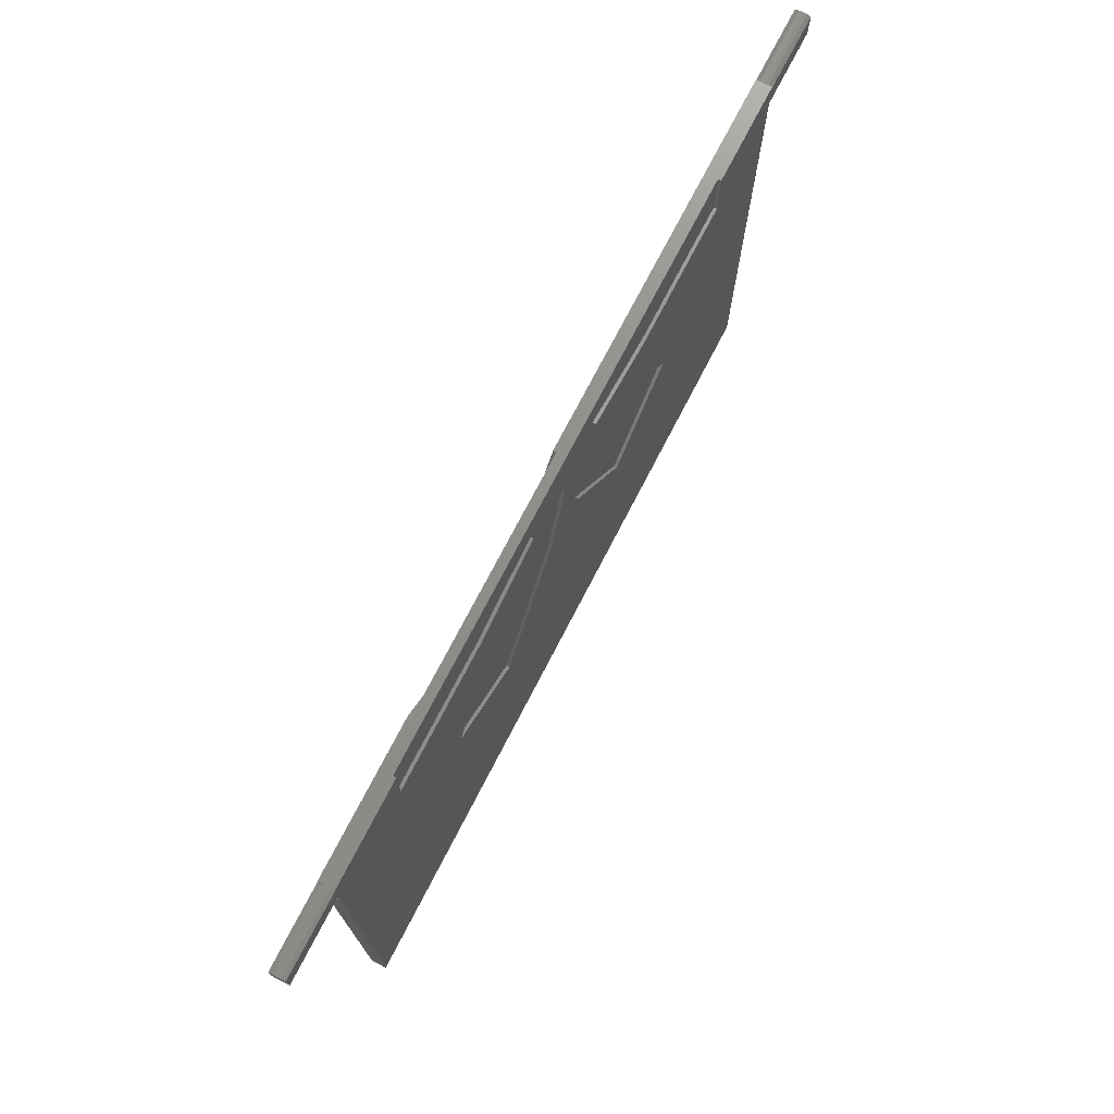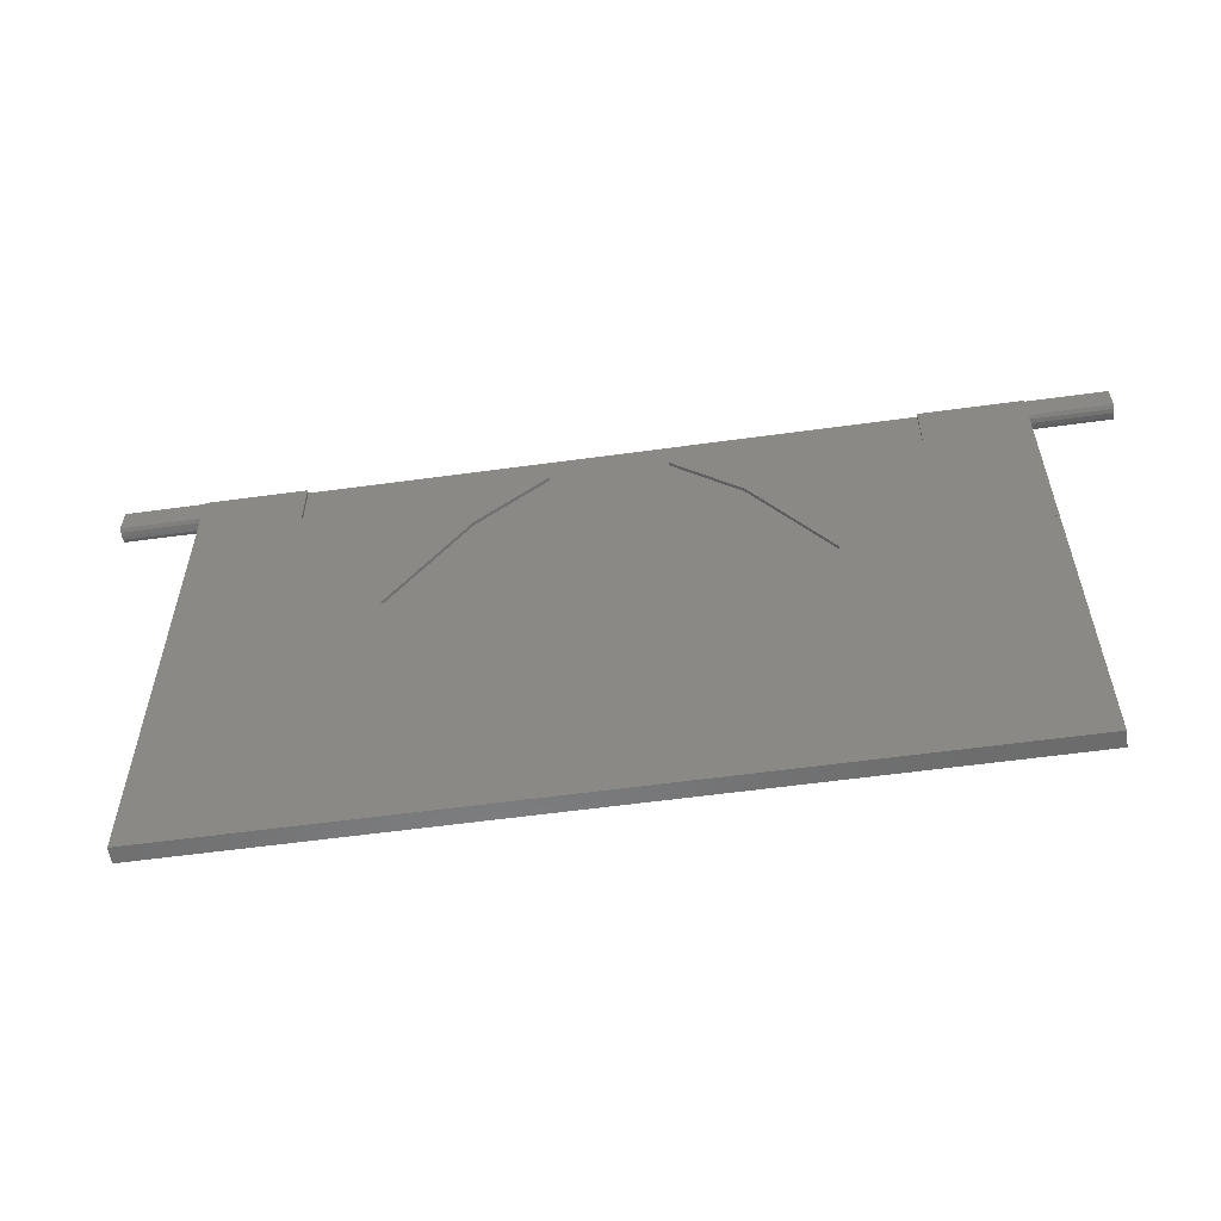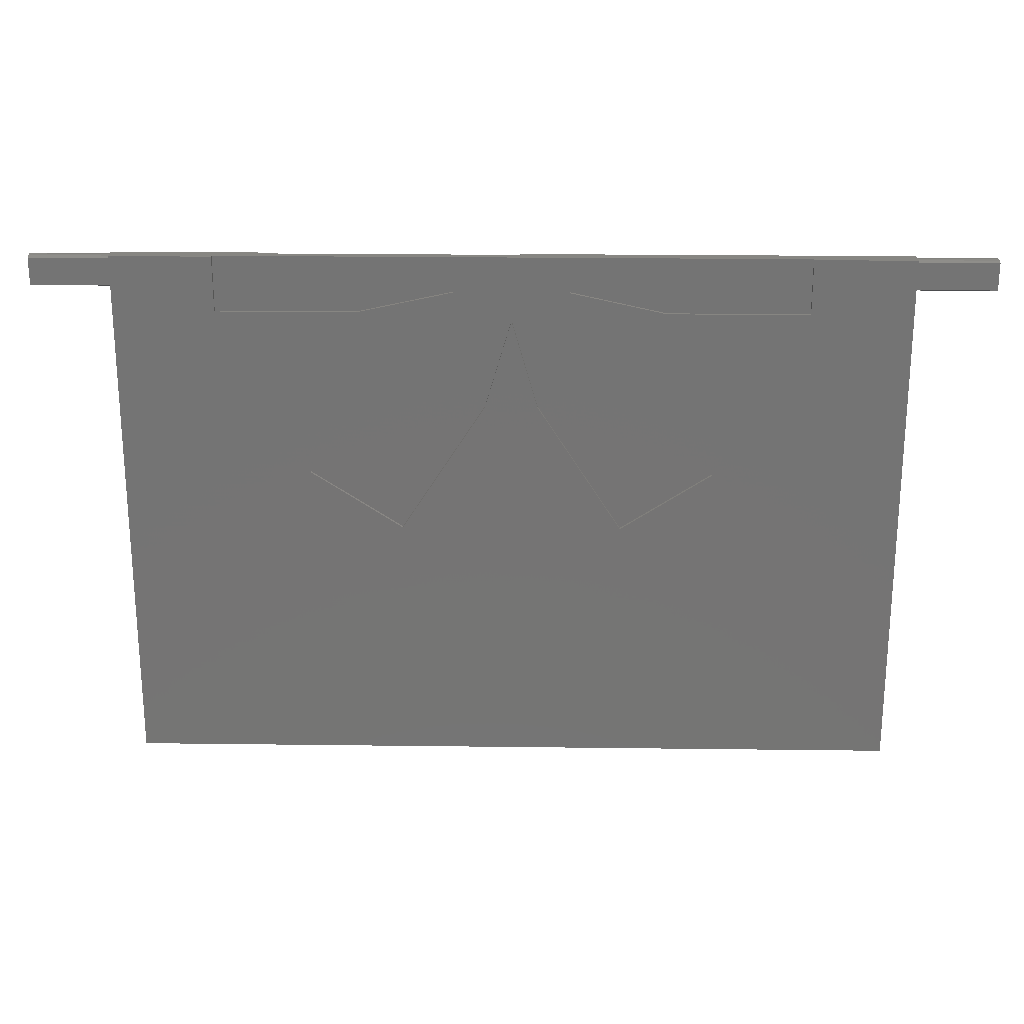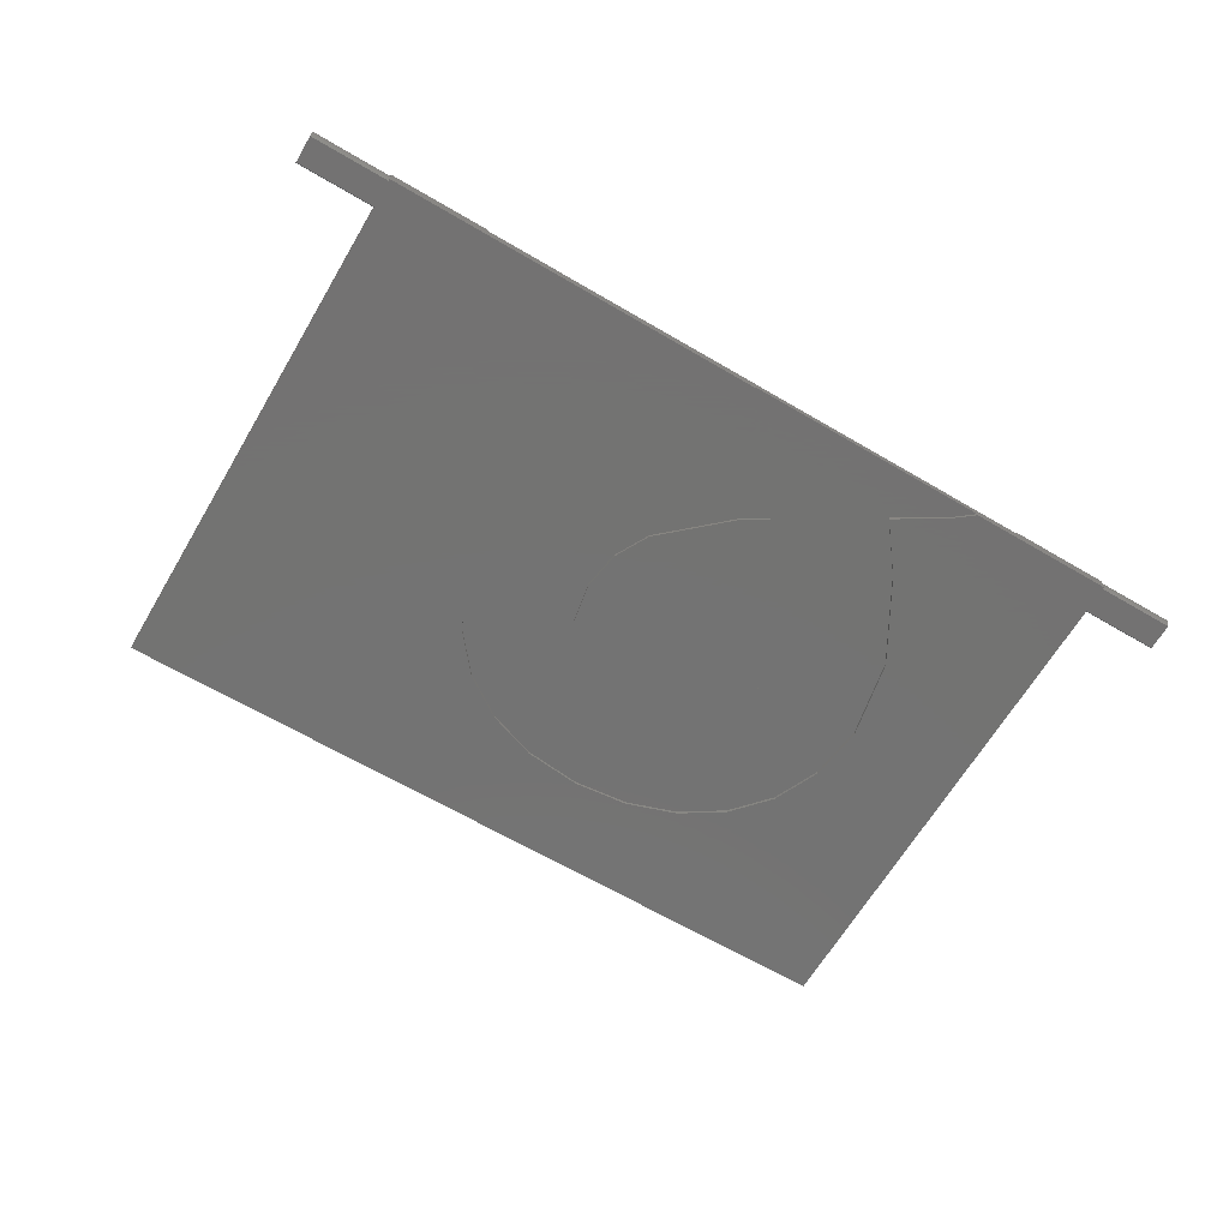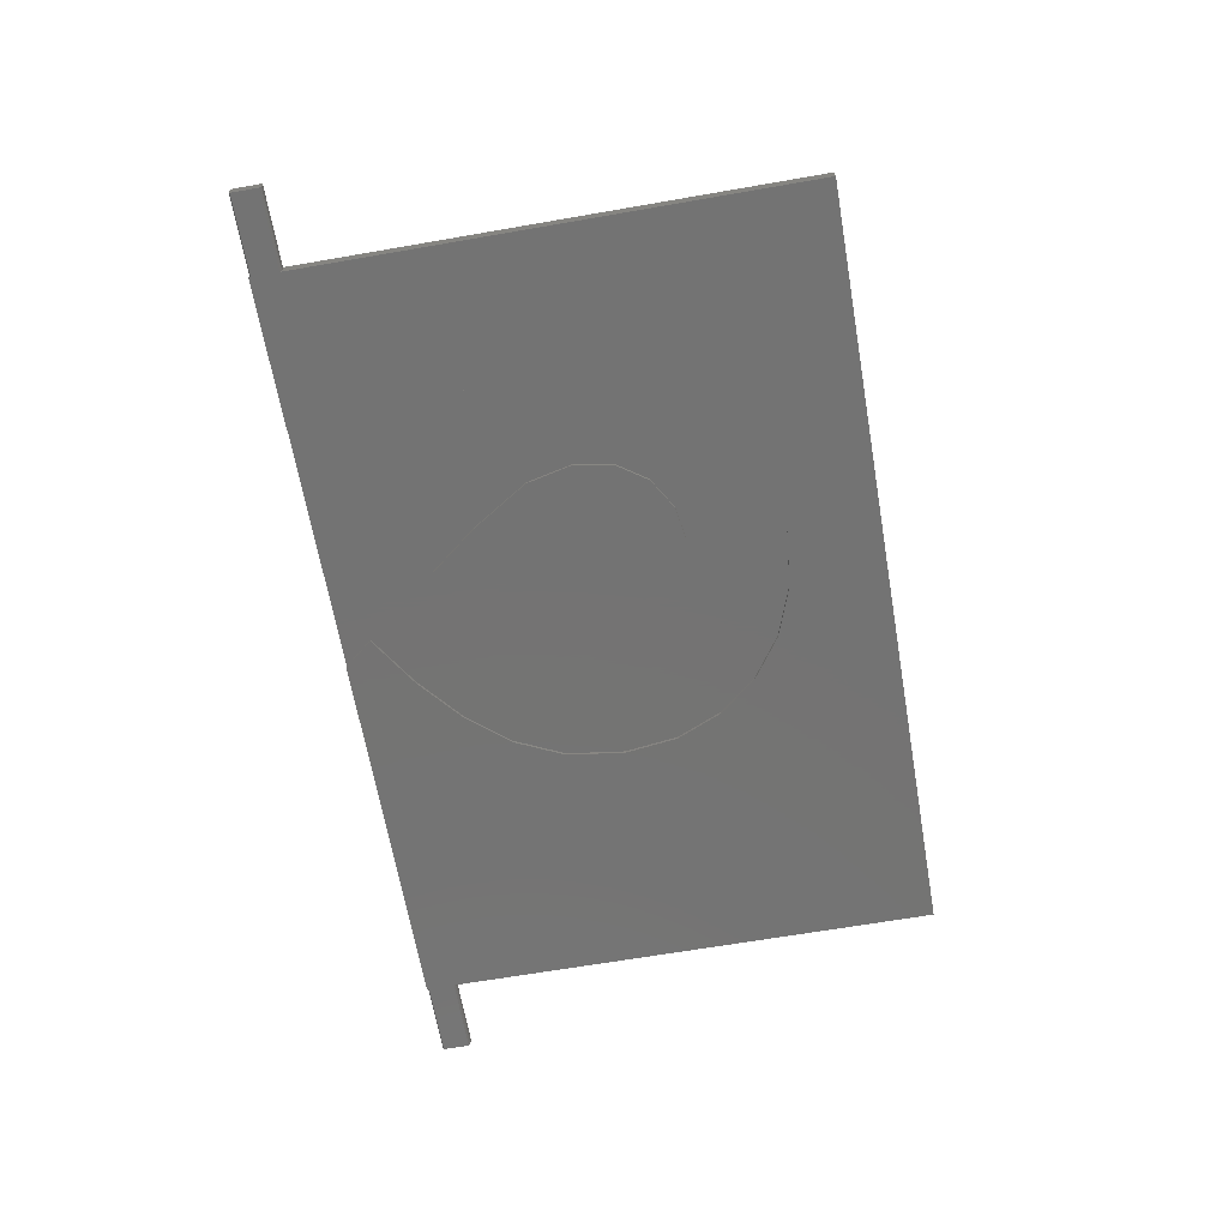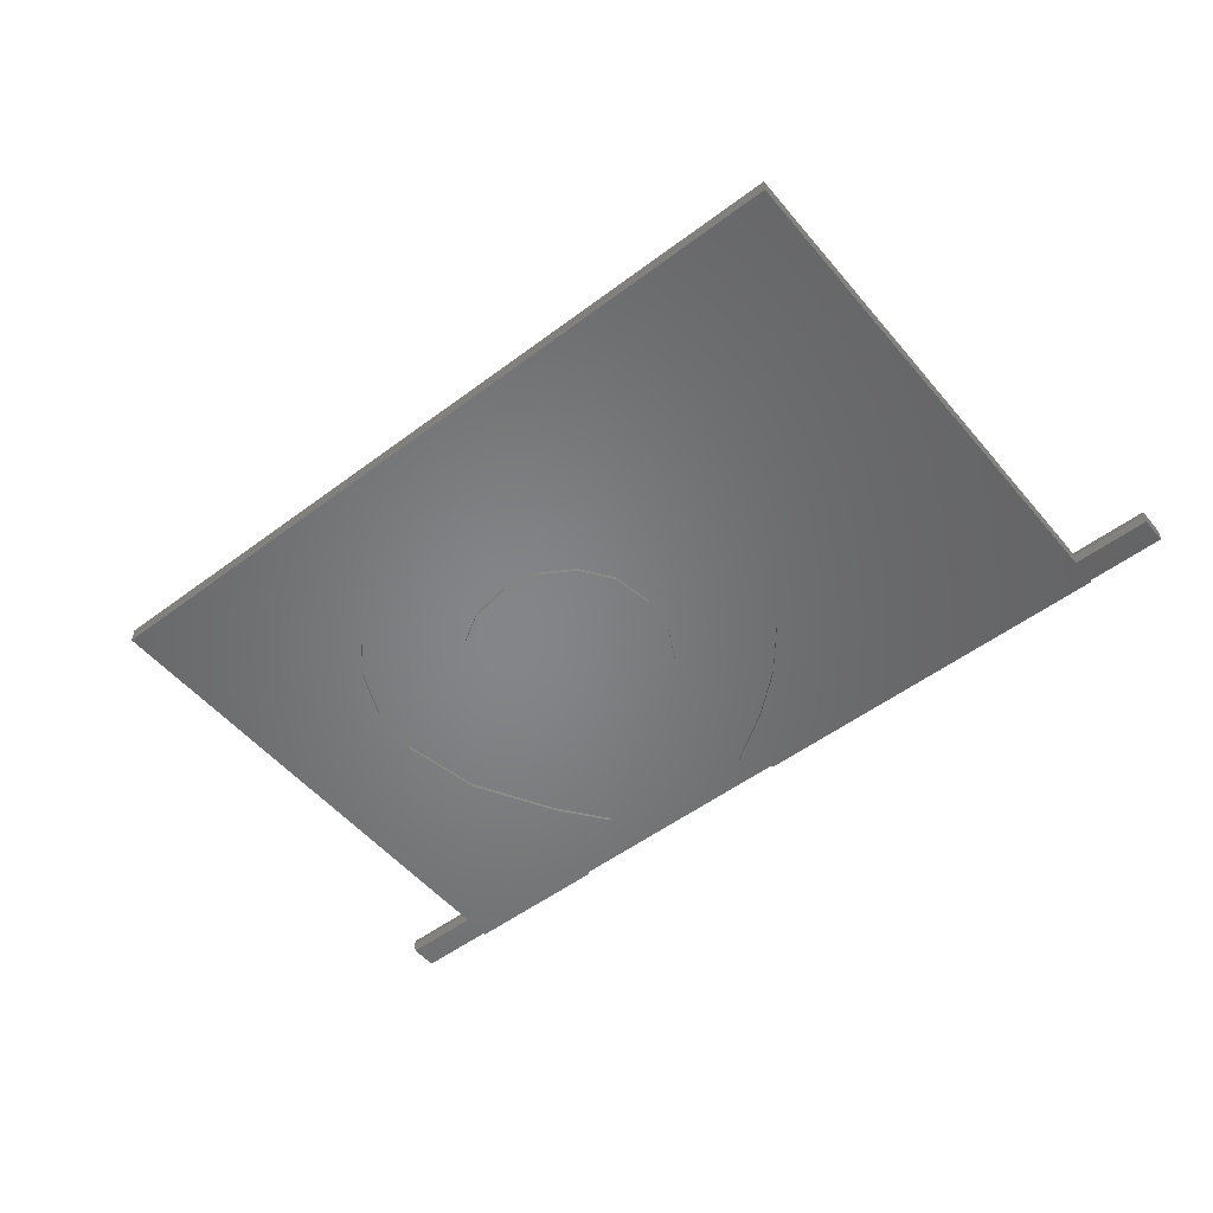
<metadata>
{"format":"stl","ext":"stl","renderer":"f3d","projection":"perspective","resolution":1024,"background":"white","views":[{"elev":73.3,"azim":-62.7,"up":"+Y"},{"elev":-57.9,"azim":8.1,"up":"+Y"},{"elev":23.0,"azim":1.2,"up":"+Y"},{"elev":-65.0,"azim":149.4,"up":"+Z"},{"elev":-65.7,"azim":-80.1,"up":"+Z"},{"elev":-52.6,"azim":38.9,"up":"+Z"}]}
</metadata>
<code>
# stl→obj: 160 verts, 316 faces
v 55 69.86 8.967e-12
v 55 69.82 0.2412
v 55 69.72 9.058e-12
v 55 69.86 0.5
v 1.354e-13 69.72 1
v 5 69.82 0.7588
v 1.354e-13 69.82 0.7588
v 5 69.72 1
v 55 69.82 0.7588
v 55 69.86 1
v 55 69.72 1
v 60 67.89 0.2412
v 55 67.99 8.956e-12
v 60 67.99 8.956e-12
v 55 67.89 0.2412
v 28.99 67.98 0.2
v 30.97 58.46 0.2
v 26.86 62.16 0.2
v 32.33 65.78 0.2
v 32.13 56.28 0.2
v 32.51 53.78 0.2
v 35.23 63.32 0.2
v 33.06 42.78 0.2
v 35.74 44.64 0.2
v 37.52 60.56 0.2
v 37.78 47.12 0.2
v 39.01 57.35 0.2
v 39.08 50.14 0.2
v 39.51 53.58 0.2
v 19.36 42.66 0.2
v 20.08 50.89 0.2
v 22.59 41.59 0.2
v 19.65 53.38 0.2
v 21.39 48.97 0.2
v 23.42 47.75 0.2
v 26.16 41.23 0.2
v 26 47.35 0.2
v 28.5 47.77 0.2
v 29.83 41.62 0.2
v 30.6 49.05 0.2
v 32.04 51.09 0.2
v 30.52 69.86 0.2
v 15.99 68.68 0.2
v 14.48 69.86 0.2
v 18.98 66.9 0.2
v 25.15 63.2 0.2
v 22.7 60.11 0.2
v 20.33 56.39 0.2
v 13.65 58.52 0.2
v 13.11 49.84 0.2
v 12.65 53.42 0.2
v 14.48 46.82 0.2
v 16.63 63.81 0.2
v 16.61 44.42 0.2
v 60 67.99 1
v 55 67.89 0.7588
v 60 67.89 0.7588
v 55 67.99 1
v 5 67.89 0.7588
v 1.354e-13 67.86 0.5
v 5 67.86 0.5
v 1.354e-13 67.89 0.7588
v 5 69.86 1
v 5 69.86 0.5
v 1.354e-13 67.89 0.2412
v 5 67.89 0.2412
v 55 67.86 0.5
v 60 67.86 0.5
v 1.354e-13 69.86 0.5
v 5 69.82 0.2412
v 1.354e-13 69.82 0.2412
v 5 67.99 1
v 5 35.48 9.712e-12
v 5 35.48 1
v 5 67.99 8.956e-12
v 55 35.48 1
v 55 35.48 9.712e-12
v 32.04 51.09 1.02e-11
v 30.6 49.05 1.01e-11
v 33.06 42.78 9.949e-12
v 29.83 41.62 9.898e-12
v 60 69.82 0.7588
v 60 69.72 1
v 60 69.72 9.058e-12
v 60 69.82 0.2412
v 13.65 58.52 1.032e-11
v 16.63 63.81 1.042e-11
v 5 69.86 8.967e-12
v 5 69.72 9.058e-12
v 60 69.86 0.5
v 19.65 53.38 1.02e-11
v 20.33 56.39 1.023e-11
v 1.354e-13 67.99 8.956e-12
v 1.354e-13 67.99 1
v 1.354e-13 69.72 9.058e-12
v 30.52 69.86 1.015e-11
v 28.99 67.98 1.049e-11
v 26.16 41.23 9.954e-12
v 26 47.35 1.002e-11
v 23.42 47.75 9.994e-12
v 22.59 41.59 9.943e-12
v 19.36 42.66 9.926e-12
v 39.08 50.14 1.01e-11
v 39.51 53.58 1.025e-11
v 39.01 57.35 1.029e-11
v 37.52 60.56 1.035e-11
v 35.23 63.32 1.04e-11
v 20.08 50.89 1.015e-11
v 37.78 47.12 1.002e-11
v 28.5 47.77 9.971e-12
v 12.65 53.42 1.021e-11
v 21.39 48.97 1.003e-11
v 22.7 60.11 1.035e-11
v 25.15 63.2 1.032e-11
v 26.86 62.16 1.036e-11
v 30.97 58.46 1.032e-11
v 32.13 56.28 1.025e-11
v 32.51 53.78 1.024e-11
v 35.74 44.64 9.954e-12
v 32.33 65.78 1.041e-11
v 13.11 49.84 1.008e-11
v 14.48 69.86 1.015e-11
v 11.4 69.86 0.8
v 11.4 69.86 1
v 48.6 69.86 0.8
v 48.6 69.86 1
v 14.48 46.82 9.983e-12
v 16.61 44.42 9.943e-12
v 31.63 60.09 0.8
v 37.02 51.73 1
v 37.02 51.73 0.8
v 31.63 60.09 1
v 11.4 66.33 1
v 11.4 66.33 0.8
v 29.98 65.8 1
v 28.29 60.09 0.8
v 28.29 60.09 1
v 29.98 65.8 0.8
v 33.6 67.65 1
v 39.67 66.33 0.8
v 33.6 67.65 0.8
v 39.67 66.33 1
v 15.99 68.68 1.05e-11
v 18.98 66.9 1.048e-11
v 37.94 63.39 1
v 42.89 55.55 0.8
v 42.89 55.55 1
v 37.94 63.39 0.8
v 48.6 66.33 0.8
v 48.6 66.33 1
v 26.36 67.65 1
v 21.98 63.39 0.8
v 26.36 67.65 0.8
v 21.98 63.39 1
v 22.9 51.73 0.8
v 22.9 51.73 1
v 17.03 55.55 0.8
v 20.29 66.33 0.8
v 17.03 55.55 1
v 20.29 66.33 1
f 1 2 3
f 2 1 4
f 5 6 7
f 6 5 8
f 9 10 11
f 10 9 4
f 12 13 14
f 13 12 15
f 16 17 18
f 17 16 19
f 17 19 20
f 20 19 21
f 21 19 22
f 21 22 23
f 23 22 24
f 24 22 25
f 24 25 26
f 26 25 27
f 26 27 28
f 28 27 29
f 30 31 32
f 31 30 33
f 32 31 34
f 32 34 35
f 32 35 36
f 36 35 37
f 36 37 38
f 36 38 39
f 39 38 40
f 39 40 23
f 23 40 41
f 23 41 21
f 42 43 44
f 43 42 45
f 45 42 16
f 45 16 46
f 45 46 47
f 45 47 48
f 45 48 33
f 45 33 30
f 46 16 18
f 49 50 51
f 50 49 52
f 52 49 53
f 52 53 54
f 54 53 30
f 30 53 45
f 55 56 57
f 56 55 58
f 59 60 61
f 60 59 62
f 63 6 8
f 6 63 64
f 61 65 66
f 65 61 60
f 57 67 68
f 67 57 56
f 69 70 71
f 70 69 64
f 7 64 69
f 64 7 6
f 72 73 74
f 73 72 59
f 73 59 61
f 73 66 75
f 66 73 61
f 13 76 77
f 76 13 15
f 76 15 67
f 76 56 58
f 56 76 67
f 78 40 79
f 40 78 41
f 39 80 81
f 80 39 23
f 11 82 9
f 82 11 83
f 2 84 3
f 84 2 85
f 86 53 49
f 53 86 87
f 70 88 89
f 88 70 64
f 9 90 4
f 90 9 82
f 48 91 33
f 91 48 92
f 12 57 68
f 57 12 14
f 57 14 55
f 55 14 83
f 83 14 84
f 83 84 85
f 83 85 82
f 82 85 90
f 62 65 60
f 65 62 93
f 93 62 94
f 93 94 5
f 93 5 95
f 95 5 7
f 95 7 71
f 71 7 69
f 16 96 97
f 96 16 42
f 98 39 81
f 39 98 36
f 72 62 59
f 62 72 94
f 4 85 2
f 85 4 90
f 66 93 75
f 93 66 65
f 68 15 12
f 15 68 67
f 99 35 100
f 35 99 37
f 76 73 77
f 73 76 74
f 30 101 102
f 101 30 32
f 29 103 28
f 103 29 104
f 25 105 27
f 105 25 106
f 22 106 25
f 106 22 107
f 33 108 31
f 108 33 91
f 28 109 26
f 109 28 103
f 79 38 110
f 38 79 40
f 38 99 110
f 99 38 37
f 86 51 111
f 51 86 49
f 27 104 29
f 104 27 105
f 92 108 91
f 108 92 112
f 112 92 113
f 112 113 100
f 100 113 114
f 100 114 99
f 99 114 115
f 99 115 110
f 110 115 116
f 110 116 79
f 79 116 78
f 78 116 117
f 78 117 118
f 23 119 80
f 119 23 24
f 118 41 78
f 41 118 21
f 35 112 100
f 112 35 34
f 19 97 120
f 97 19 16
f 111 50 121
f 50 111 51
f 64 122 88
f 122 64 44
f 44 64 42
f 96 4 1
f 4 96 42
f 4 42 64
f 4 64 123
f 123 64 63
f 123 63 124
f 4 125 10
f 125 4 123
f 10 125 126
f 116 20 117
f 20 116 17
f 32 98 101
f 98 32 36
f 127 54 128
f 54 127 52
f 129 130 131
f 130 129 132
f 31 112 34
f 112 31 108
f 123 133 134
f 133 123 124
f 115 17 116
f 17 115 18
f 135 136 137
f 136 135 138
f 128 30 102
f 30 128 54
f 47 92 48
f 92 47 113
f 22 120 107
f 120 22 19
f 139 140 141
f 140 139 142
f 89 93 95
f 93 89 75
f 122 89 88
f 89 122 75
f 75 122 73
f 73 122 111
f 111 122 86
f 86 122 87
f 87 122 143
f 87 143 144
f 96 120 97
f 120 96 1
f 120 1 107
f 107 1 106
f 106 1 105
f 105 1 104
f 84 13 3
f 13 84 14
f 73 101 77
f 101 73 102
f 102 73 128
f 128 73 127
f 127 73 121
f 121 73 111
f 77 101 98
f 77 98 81
f 77 81 80
f 77 80 119
f 77 119 109
f 77 109 103
f 77 103 104
f 77 104 1
f 77 1 3
f 77 3 13
f 145 146 147
f 146 145 148
f 126 149 150
f 149 126 125
f 117 21 118
f 21 117 20
f 26 119 24
f 119 26 109
f 130 146 131
f 146 130 147
f 151 152 153
f 152 151 154
f 137 155 156
f 155 137 136
f 155 152 157
f 152 155 153
f 153 155 136
f 131 141 129
f 141 131 148
f 148 131 146
f 158 123 134
f 123 158 153
f 123 153 125
f 125 153 141
f 141 153 138
f 138 153 136
f 141 138 129
f 125 141 140
f 125 140 149
f 46 115 114
f 115 46 18
f 142 149 140
f 149 142 150
f 44 143 122
f 143 44 43
f 138 132 129
f 132 138 135
f 144 53 87
f 53 144 45
f 152 159 157
f 159 152 154
f 72 5 94
f 5 72 8
f 55 11 58
f 11 55 83
f 74 159 72
f 159 74 156
f 156 74 76
f 72 159 8
f 8 159 63
f 63 159 133
f 156 76 130
f 156 130 137
f 137 130 132
f 137 132 135
f 130 76 147
f 147 76 150
f 150 76 126
f 126 76 10
f 10 76 58
f 10 58 11
f 145 142 139
f 142 145 147
f 142 147 150
f 159 160 133
f 160 159 154
f 160 154 151
f 124 63 133
f 71 89 95
f 89 71 70
f 143 45 144
f 45 143 43
f 145 141 148
f 141 145 139
f 121 52 127
f 52 121 50
f 133 158 134
f 158 133 160
f 159 155 157
f 155 159 156
f 47 114 113
f 114 47 46
f 160 153 158
f 153 160 151

</code>
